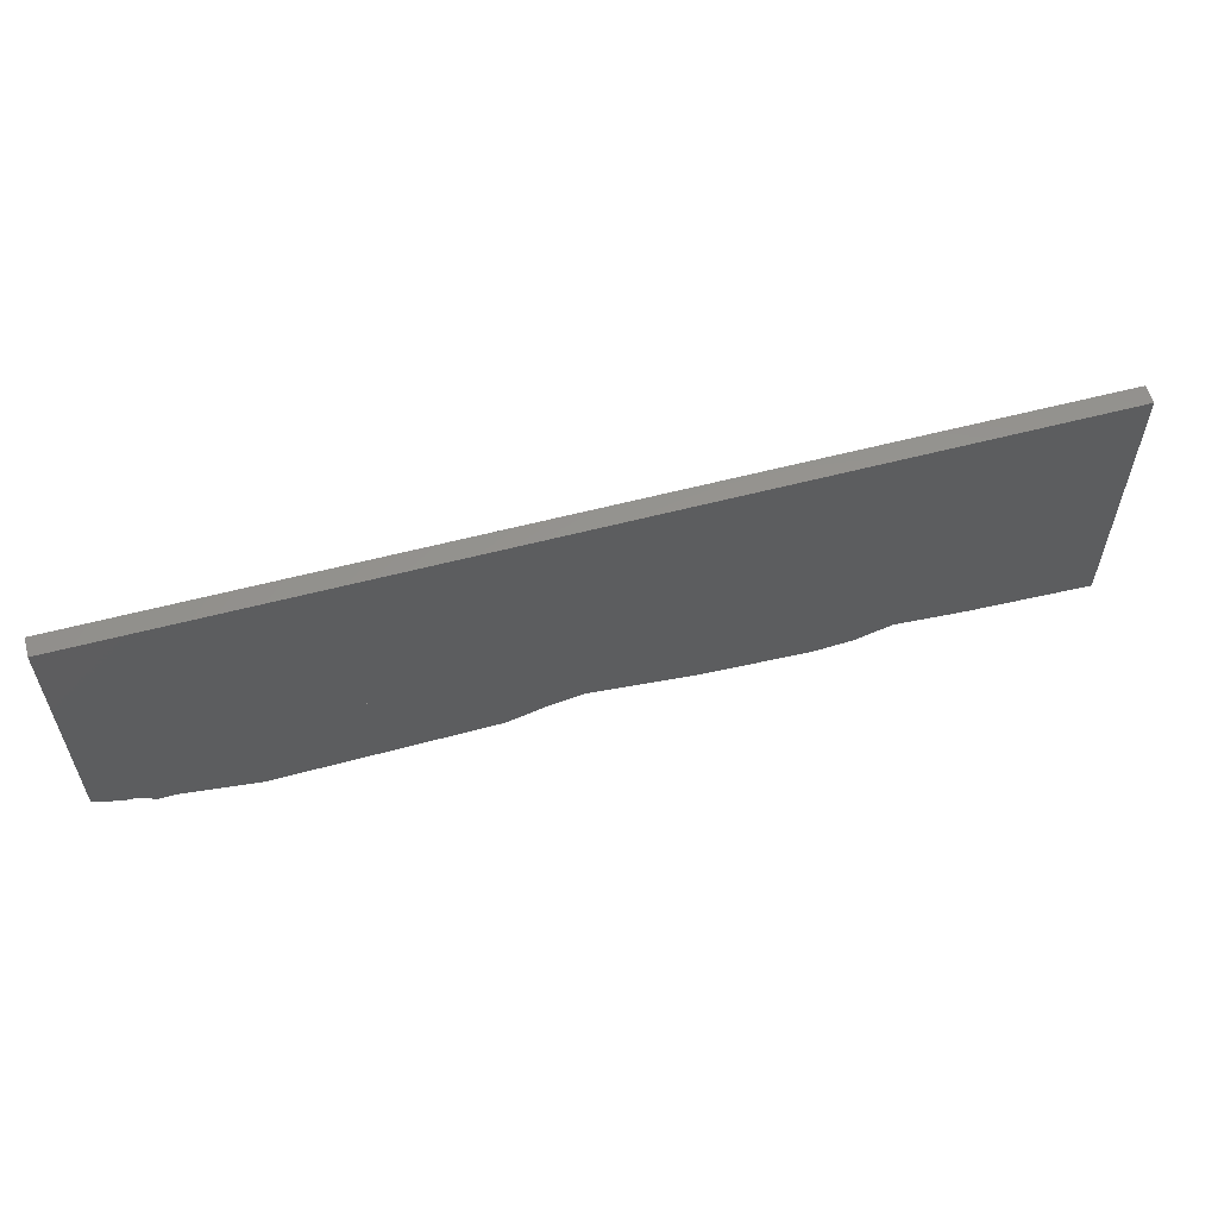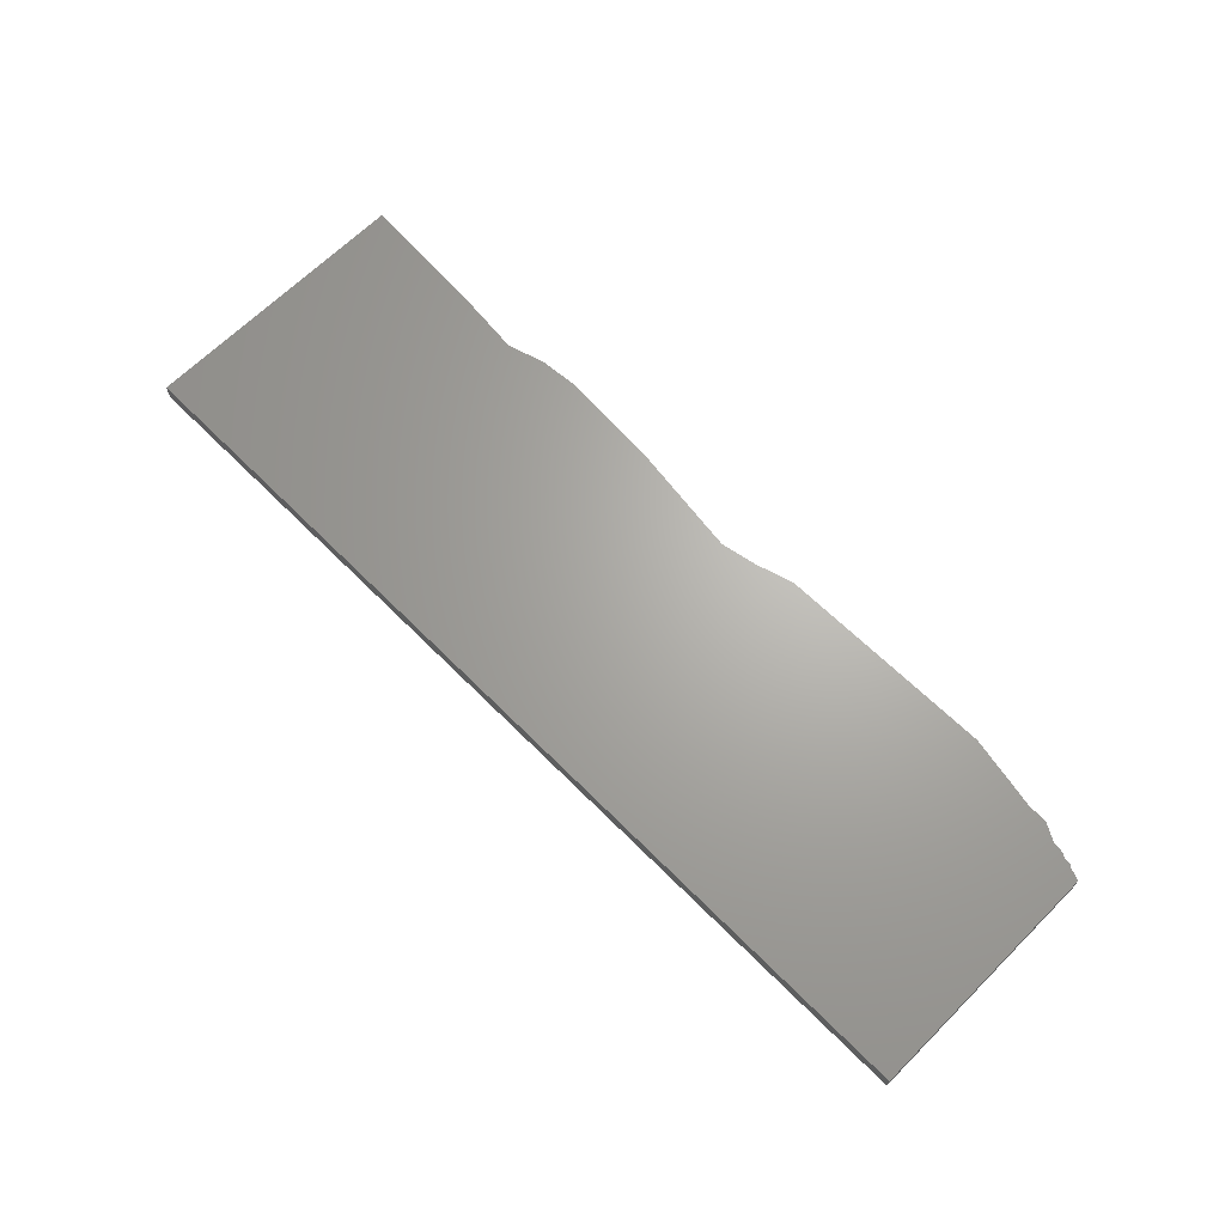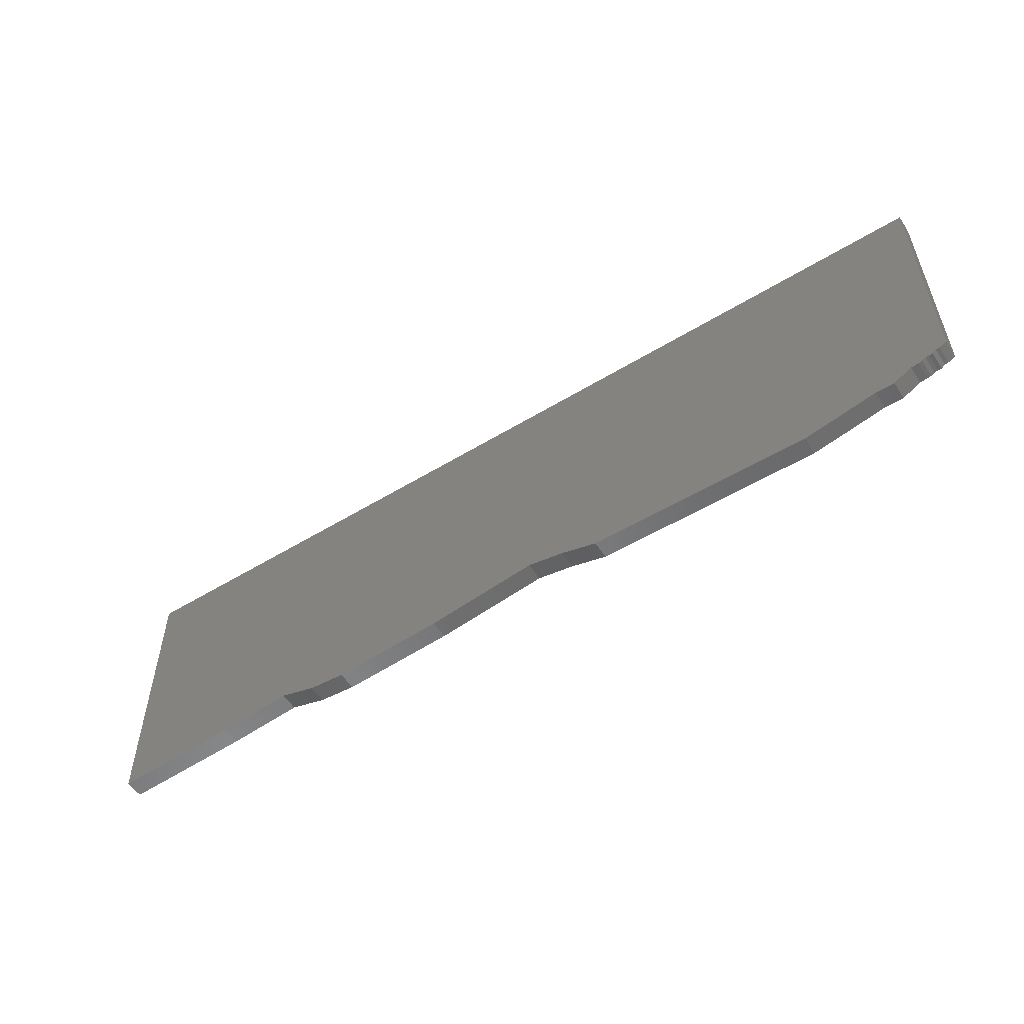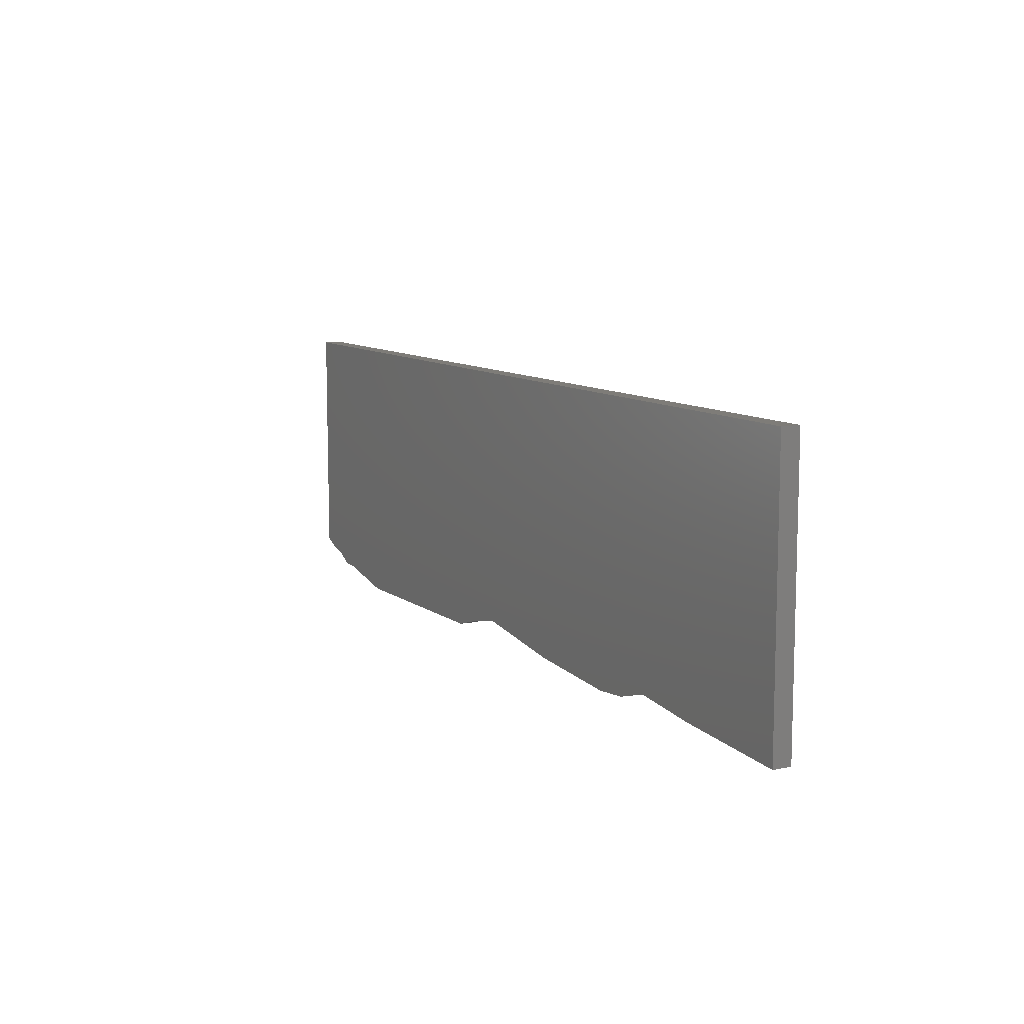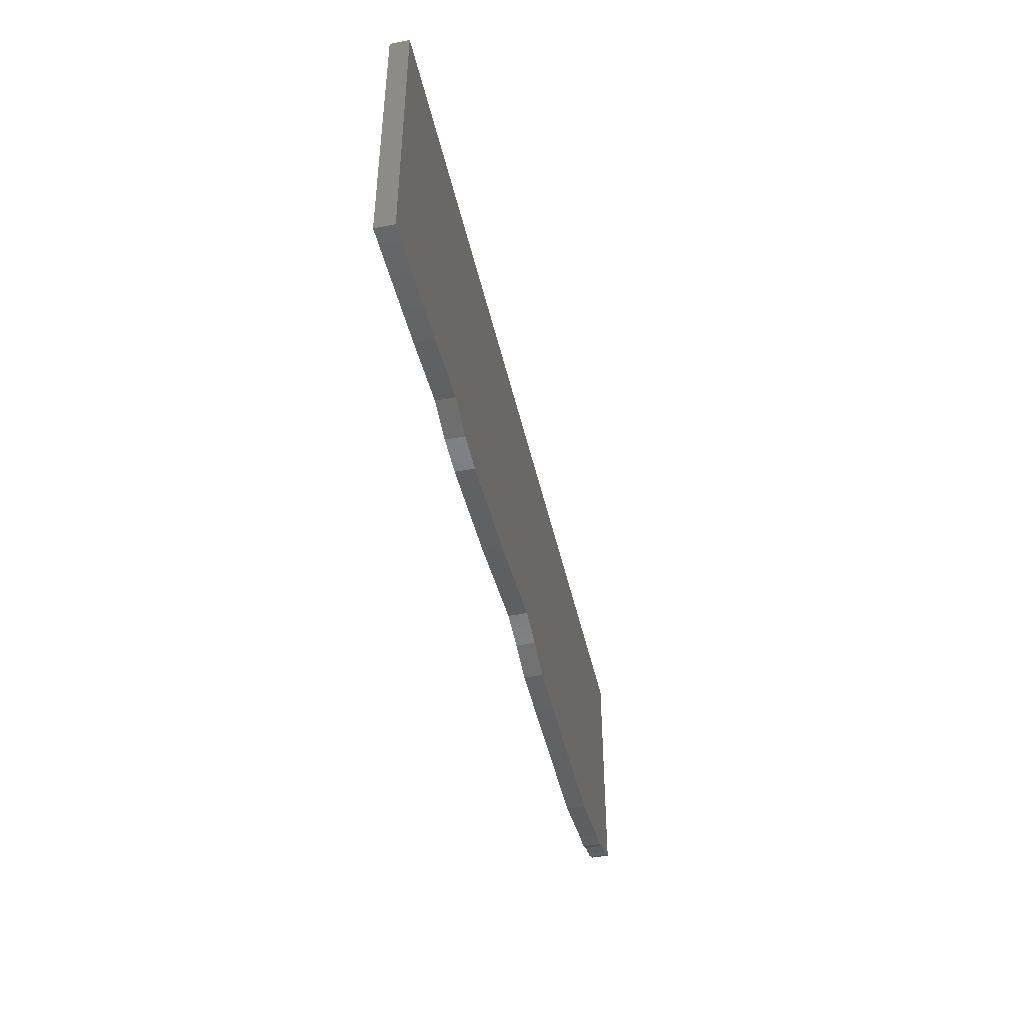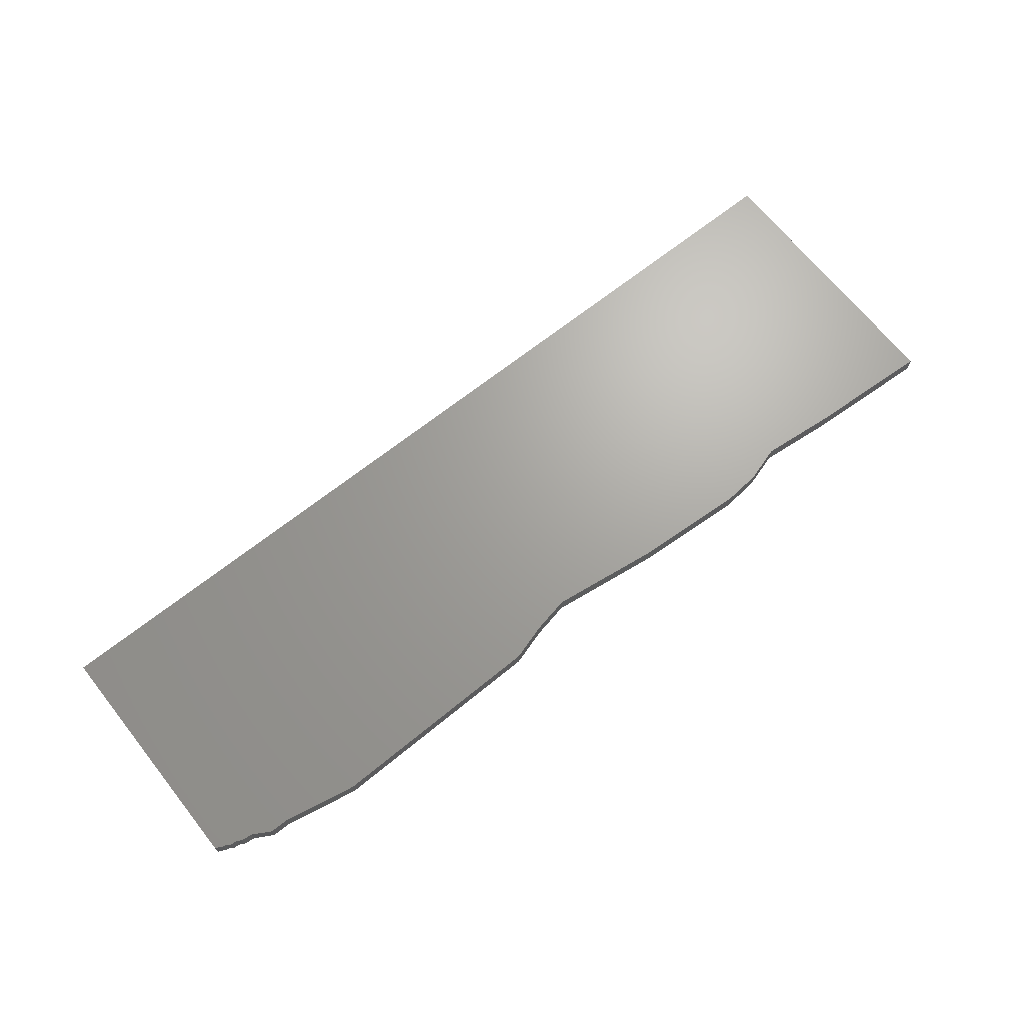
<metadata>
{"format":"stl","ext":"stl","renderer":"f3d","projection":"perspective","resolution":1024,"background":"white","views":[{"elev":57.8,"azim":-15.3,"up":"+Y"},{"elev":66.4,"azim":-134.9,"up":"+Z"},{"elev":-54.3,"azim":-147.1,"up":"+Y"},{"elev":9.8,"azim":62.0,"up":"+Y"},{"elev":-45.4,"azim":102.5,"up":"+Y"},{"elev":67.9,"azim":-38.5,"up":"+Z"}]}
</metadata>
<code>
# stl→obj: 52 verts, 104 faces
v 0 25.4 0
v 0 76.2 5.08
v 0 76.2 0
v 0 25.4 5.08
v 254 25.4 5.08
v 254 76.2 5.08
v 254 76.2 0
v 254 25.4 0
v 220 2 0
v 254 0 0
v 200 4 0
v 180 0.09999 0
v 190 1 0
v 150 2 0
v 120 6 0
v 100 1 0
v 40 0.09999 0
v 110 4 0
v 30 2 0
v 20 4 0
v 10 6.8 0
v 15 4 0
v 6 7.8 0
v 8 7 0
v 7 7.2 0
v 3 8.8 0
v 5 8 0
v 4 8 0
v 0 10 0
v 2 9 0
v 220 2 5.08
v 254 0 5.08
v 200 4 5.08
v 150 2 5.08
v 180 0.09999 5.08
v 190 1 5.08
v 120 6 5.08
v 100 1 5.08
v 110 4 5.08
v 40 0.09999 5.08
v 30 2 5.08
v 20 4 5.08
v 10 6.8 5.08
v 15 4 5.08
v 6 7.8 5.08
v 8 7 5.08
v 7 7.2 5.08
v 3 8.8 5.08
v 5 8 5.08
v 4 8 5.08
v 0 10 5.08
v 2 9 5.08
f 1 2 3
f 2 1 4
f 2 5 6
f 5 2 4
f 5 7 6
f 7 5 8
f 7 2 6
f 2 7 3
f 1 7 8
f 7 1 3
f 1 5 4
f 5 1 8
f 9 8 10
f 11 8 9
f 12 11 13
f 11 12 14
f 11 14 8
f 15 8 14
f 1 16 17
f 16 1 18
f 18 1 15
f 1 17 19
f 1 19 20
f 21 20 22
f 20 21 1
f 23 21 24
f 23 24 25
f 21 23 1
f 26 23 27
f 26 27 28
f 23 26 1
f 29 26 30
f 26 29 1
f 15 1 8
f 5 31 32
f 5 33 31
f 34 33 5
f 35 33 34
f 33 35 36
f 5 37 34
f 4 38 39
f 4 39 37
f 4 37 5
f 38 4 40
f 40 4 41
f 41 4 42
f 43 42 4
f 42 43 44
f 45 43 4
f 43 45 46
f 46 45 47
f 48 45 4
f 45 48 49
f 49 48 50
f 51 48 4
f 48 51 52
f 8 4 5
f 4 8 1
f 29 4 1
f 4 29 51
f 29 52 51
f 52 29 30
f 30 48 52
f 48 30 26
f 26 50 48
f 50 26 28
f 28 49 50
f 49 28 27
f 27 45 49
f 45 27 23
f 23 47 45
f 47 23 25
f 25 46 47
f 46 25 24
f 24 43 46
f 43 24 21
f 21 44 43
f 44 21 22
f 22 42 44
f 42 22 20
f 20 41 42
f 41 20 19
f 19 40 41
f 40 19 17
f 17 38 40
f 38 17 16
f 16 39 38
f 39 16 18
f 18 37 39
f 37 18 15
f 15 34 37
f 34 15 14
f 14 35 34
f 35 14 12
f 12 36 35
f 36 12 13
f 13 33 36
f 33 13 11
f 11 31 33
f 31 11 9
f 9 32 31
f 32 9 10
f 32 8 5
f 8 32 10

</code>
